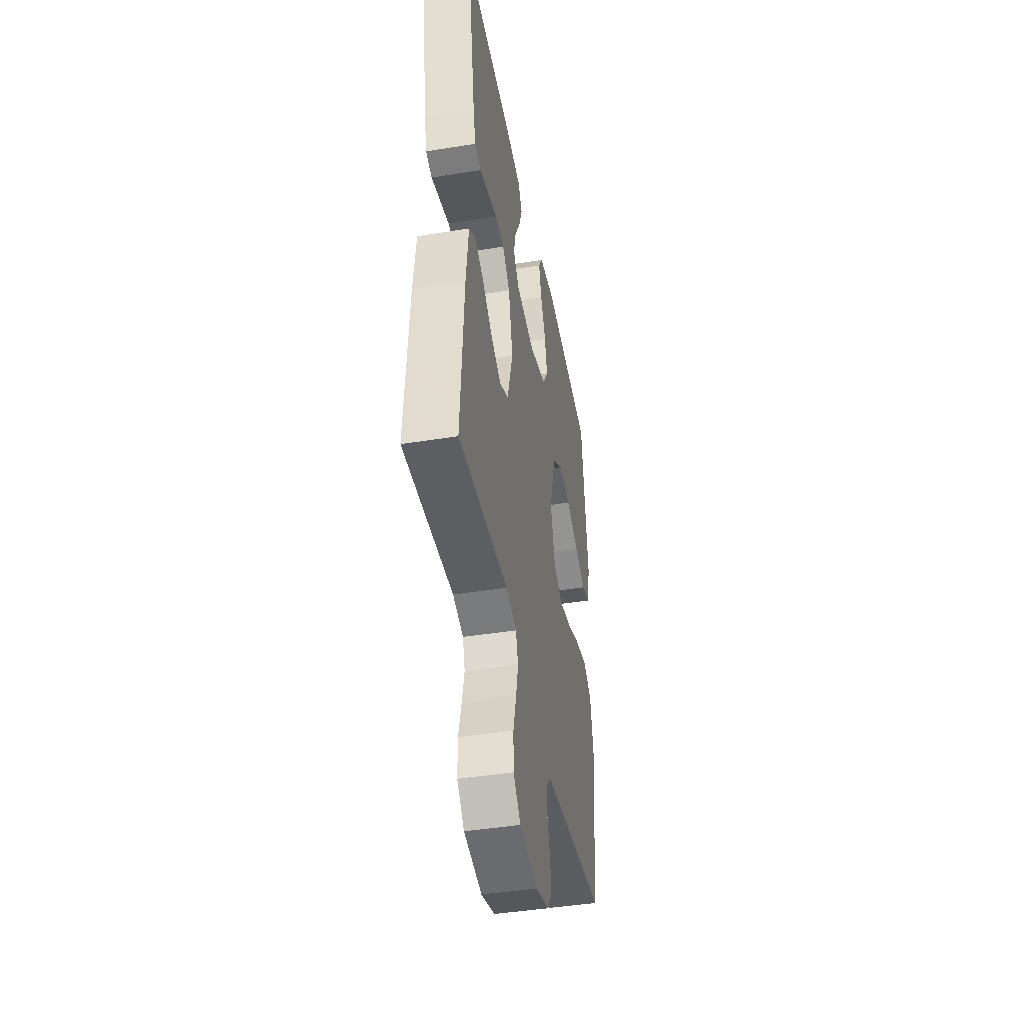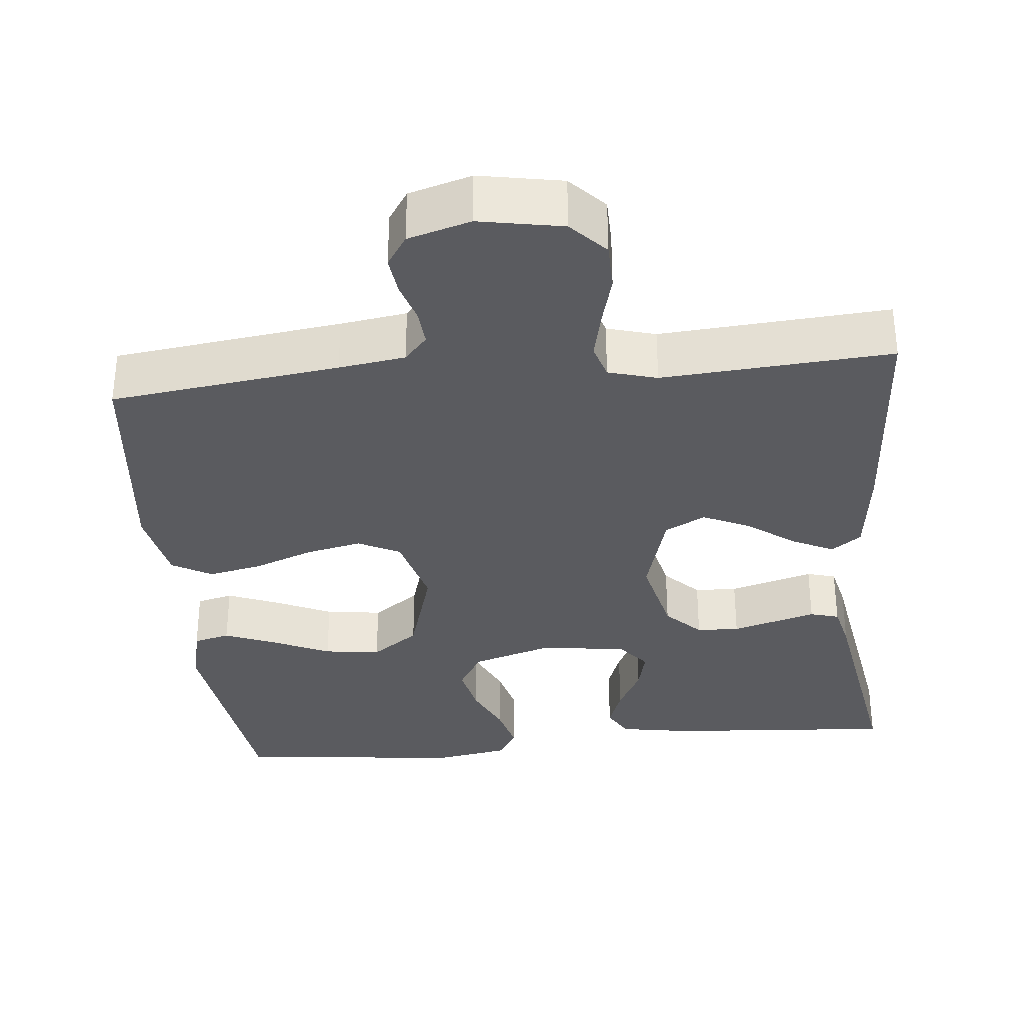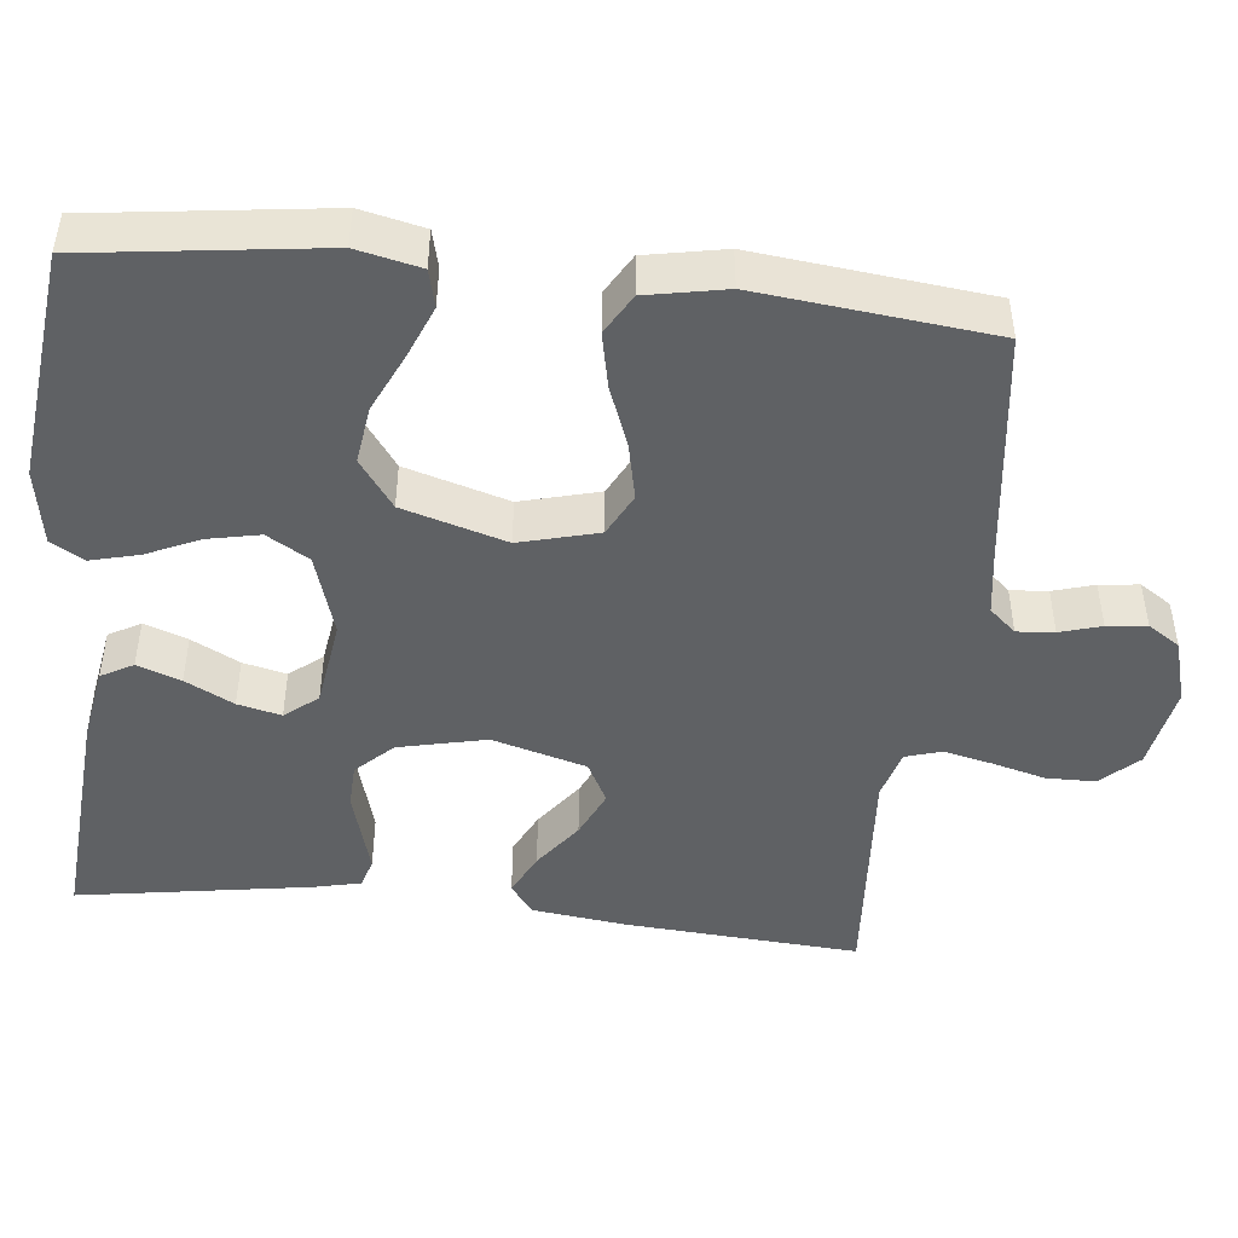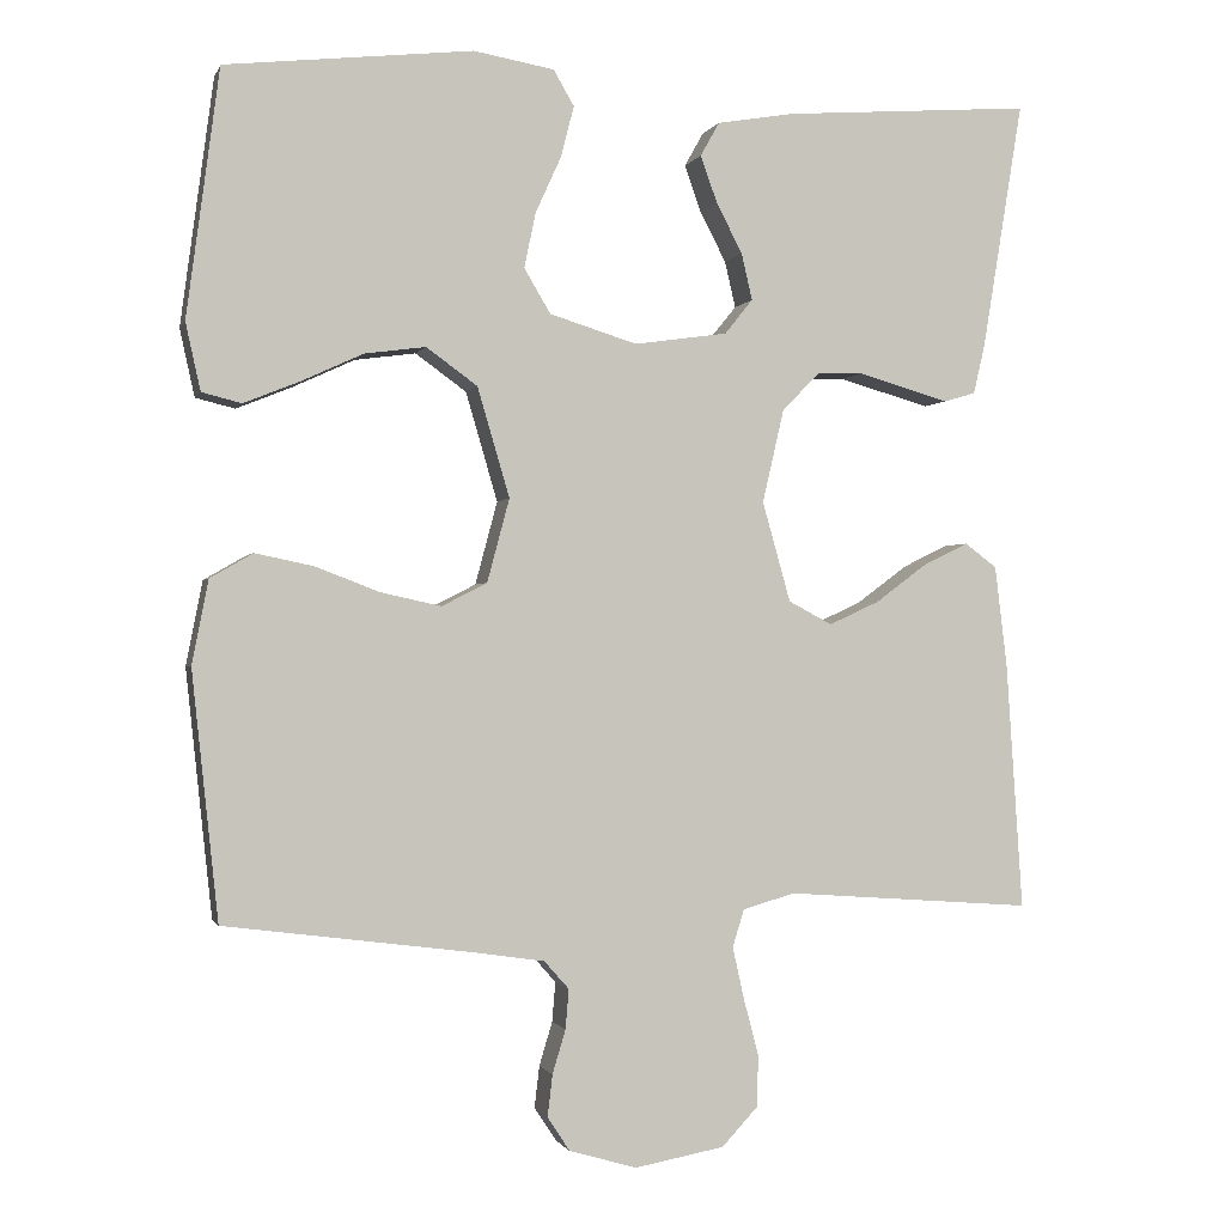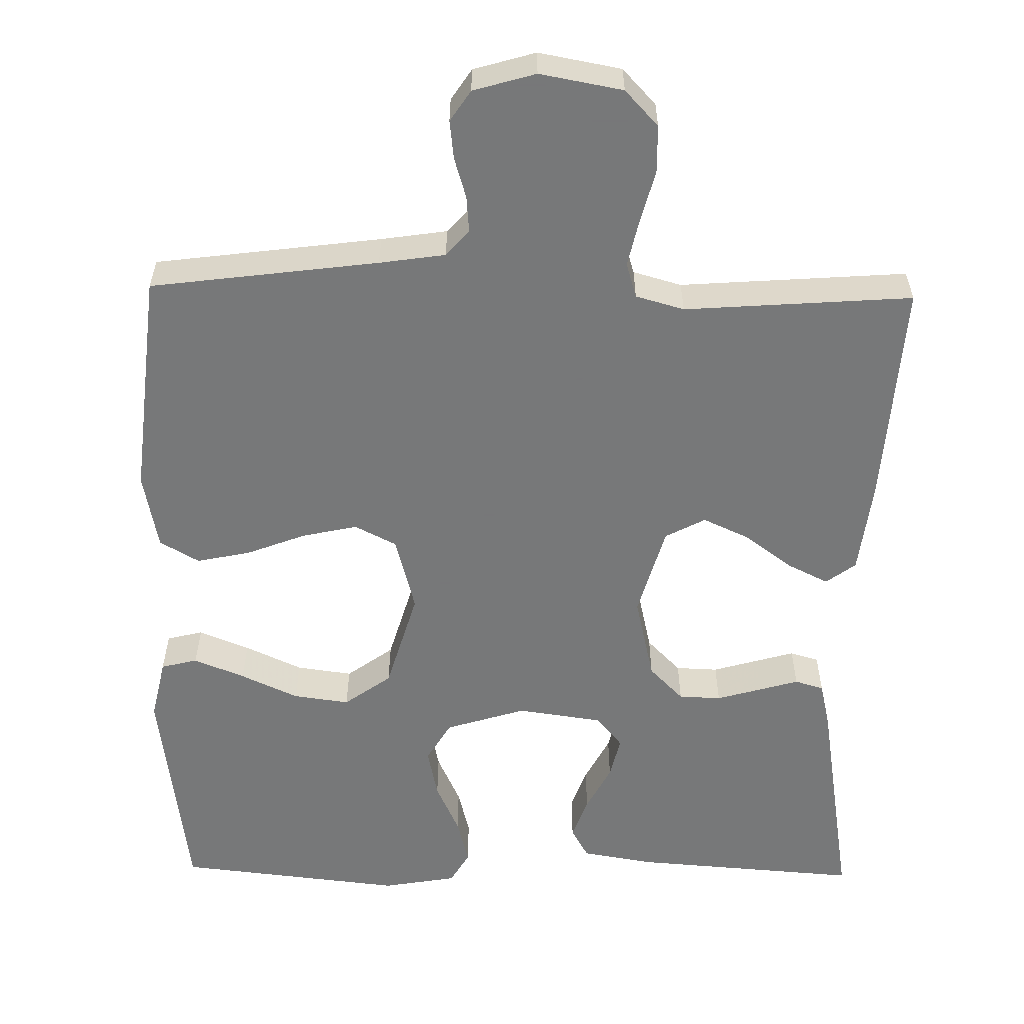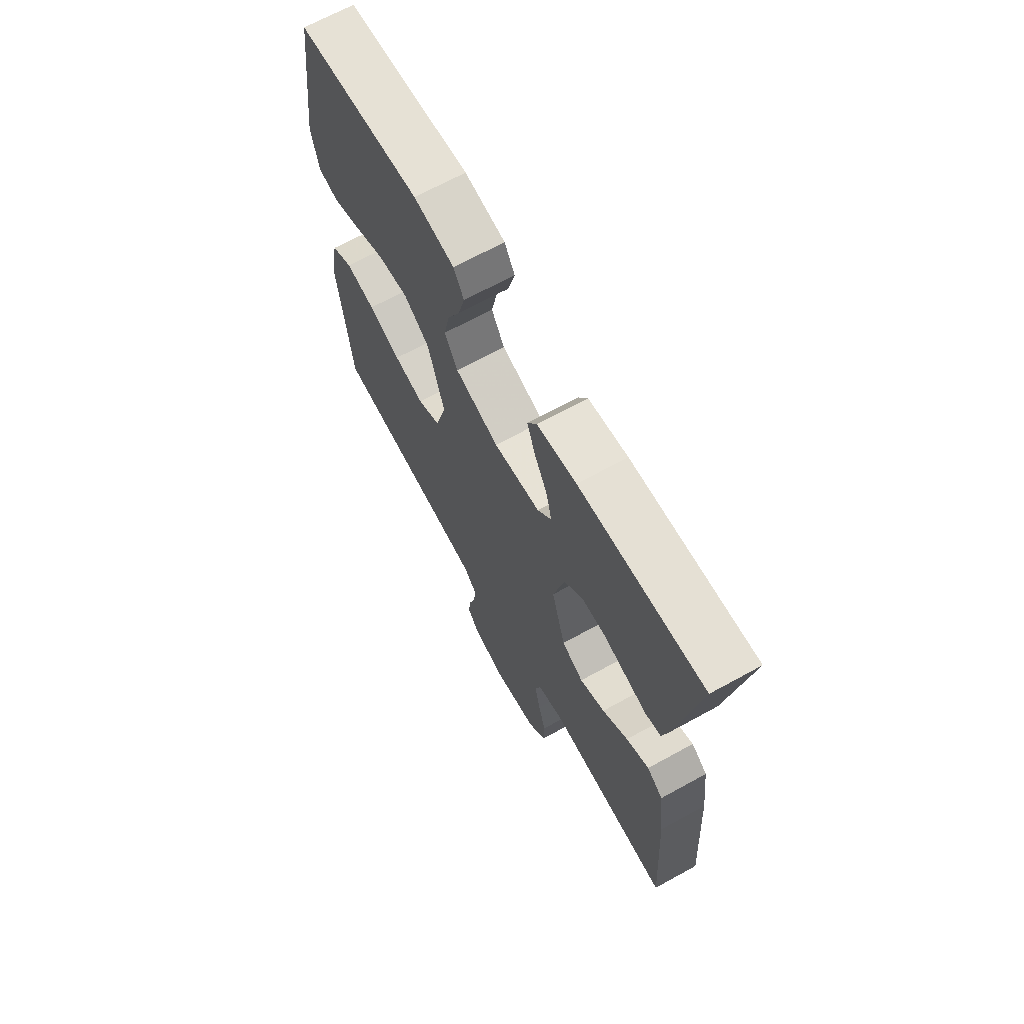
<metadata>
{"format":"obj","ext":"obj","renderer":"f3d","projection":"perspective","resolution":1024,"background":"white","views":[{"elev":-43.3,"azim":-79.2,"up":"+Z"},{"elev":-33.3,"azim":-174.4,"up":"+Y"},{"elev":-46.6,"azim":83.7,"up":"+Y"},{"elev":-0.9,"azim":165.5,"up":"+Z"},{"elev":-57.3,"azim":179.0,"up":"+Y"},{"elev":68.2,"azim":-118.8,"up":"+Z"}]}
</metadata>
<code>
v 0.5 0.07 -0.5
v 0.2 0.07 -0.539
v 0.113 0.07 -0.552
v 0.083 0.07 -0.586
v 0.087 0.07 -0.634
v 0.103 0.07 -0.687
v 0.109 0.07 -0.738
v 0.082 0.07 -0.779
v 0 0.07 -0.803
v -0.109 0.07 -0.783
v -0.153 0.07 -0.736
v -0.154 0.07 -0.673
v -0.136 0.07 -0.605
v -0.122 0.07 -0.542
v -0.136 0.07 -0.496
v -0.2 0.07 -0.478
v -0.5 0.07 -0.5
v -0.48 0.07 -0.2
v -0.465 0.07 -0.077
v -0.426 0.07 -0.048
v -0.371 0.07 -0.075
v -0.309 0.07 -0.121
v -0.248 0.07 -0.149
v -0.195 0.07 -0.121
v -0.161 0.07 0
v -0.187 0.07 0.113
v -0.232 0.07 0.159
v -0.288 0.07 0.161
v -0.347 0.07 0.144
v -0.399 0.07 0.129
v -0.437 0.07 0.14
v -0.451 0.07 0.2
v -0.5 0.07 0.5
v -0.2 0.07 0.478
v -0.105 0.07 0.462
v -0.082 0.07 0.421
v -0.102 0.07 0.365
v -0.134 0.07 0.303
v -0.147 0.07 0.247
v -0.113 0.07 0.205
v 0 0.07 0.189
v 0.106 0.07 0.222
v 0.138 0.07 0.276
v 0.124 0.07 0.343
v 0.093 0.07 0.411
v 0.077 0.07 0.473
v 0.102 0.07 0.516
v 0.2 0.07 0.533
v 0.5 0.07 0.5
v 0.54 0.07 0.2
v 0.522 0.07 0.118
v 0.474 0.07 0.106
v 0.407 0.07 0.133
v 0.331 0.07 0.168
v 0.257 0.07 0.178
v 0.195 0.07 0.133
v 0.156 0.07 0
v 0.183 0.07 -0.101
v 0.238 0.07 -0.129
v 0.311 0.07 -0.113
v 0.389 0.07 -0.083
v 0.46 0.07 -0.068
v 0.512 0.07 -0.098
v 0.532 0.07 -0.2
v 0.5 0 -0.5
v 0.2 0 -0.539
v 0.113 0 -0.552
v 0.083 0 -0.586
v 0.087 0 -0.634
v 0.103 0 -0.687
v 0.109 0 -0.738
v 0.082 0 -0.779
v 0 0 -0.803
v -0.109 0 -0.783
v -0.153 0 -0.736
v -0.154 0 -0.673
v -0.136 0 -0.605
v -0.122 0 -0.542
v -0.136 0 -0.496
v -0.2 0 -0.478
v -0.5 0 -0.5
v -0.48 0 -0.2
v -0.465 0 -0.077
v -0.426 0 -0.048
v -0.371 0 -0.075
v -0.309 0 -0.121
v -0.248 0 -0.149
v -0.195 0 -0.121
v -0.161 0 0
v -0.187 0 0.113
v -0.232 0 0.159
v -0.288 0 0.161
v -0.347 0 0.144
v -0.399 0 0.129
v -0.437 0 0.14
v -0.451 0 0.2
v -0.5 0 0.5
v -0.2 0 0.478
v -0.105 0 0.462
v -0.082 0 0.421
v -0.102 0 0.365
v -0.134 0 0.303
v -0.147 0 0.247
v -0.113 0 0.205
v 0 0 0.189
v 0.106 0 0.222
v 0.138 0 0.276
v 0.124 0 0.343
v 0.093 0 0.411
v 0.077 0 0.473
v 0.102 0 0.516
v 0.2 0 0.533
v 0.5 0 0.5
v 0.54 0 0.2
v 0.522 0 0.118
v 0.474 0 0.106
v 0.407 0 0.133
v 0.331 0 0.168
v 0.257 0 0.178
v 0.195 0 0.133
v 0.156 0 0
v 0.183 0 -0.101
v 0.238 0 -0.129
v 0.311 0 -0.113
v 0.389 0 -0.083
v 0.46 0 -0.068
v 0.512 0 -0.098
v 0.532 0 -0.2
f 64 1 2
f 63 64 2
f 62 63 2
f 61 62 2
f 60 61 2
f 59 60 2 3
f 58 59 3 4
f 57 58 4
f 52 53 54
f 51 52 54
f 50 51 54
f 49 50 54
f 48 49 54
f 47 48 54
f 46 47 54
f 45 46 54
f 44 45 54
f 43 44 54 55
f 42 43 55 56
f 36 37 38
f 35 36 38
f 34 35 38
f 33 34 38
f 32 33 38
f 31 32 38
f 30 31 38
f 29 30 38
f 28 29 38 39
f 27 28 39 40
f 20 21 22
f 19 20 22
f 18 19 22
f 17 18 22
f 16 17 22
f 15 16 22 23
f 11 12 13
f 10 11 13
f 9 10 13
f 8 9 13
f 7 8 13
f 6 7 13
f 5 6 13
f 4 5 13 14
f 57 4 14 15
f 56 57 15
f 42 56 15
f 41 42 15
f 26 27 40 41
f 25 26 41
f 24 25 41 15
f 15 23 24
f 66 65 128
f 66 128 127
f 66 127 126
f 66 126 125
f 66 125 124
f 67 66 124 123
f 68 67 123 122
f 68 122 121
f 118 117 116
f 118 116 115
f 118 115 114
f 118 114 113
f 118 113 112
f 118 112 111
f 118 111 110
f 118 110 109
f 118 109 108
f 119 118 108 107
f 120 119 107 106
f 102 101 100
f 102 100 99
f 102 99 98
f 102 98 97
f 102 97 96
f 102 96 95
f 102 95 94
f 102 94 93
f 103 102 93 92
f 104 103 92 91
f 86 85 84
f 86 84 83
f 86 83 82
f 86 82 81
f 86 81 80
f 87 86 80 79
f 77 76 75
f 77 75 74
f 77 74 73
f 77 73 72
f 77 72 71
f 77 71 70
f 77 70 69
f 78 77 69 68
f 79 78 68 121
f 79 121 120
f 79 120 106
f 79 106 105
f 105 104 91 90
f 105 90 89
f 79 105 89 88
f 88 87 79
f 1 65 66 2
f 2 66 67 3
f 3 67 68 4
f 4 68 69 5
f 5 69 70 6
f 6 70 71 7
f 7 71 72 8
f 8 72 73 9
f 9 73 74 10
f 10 74 75 11
f 11 75 76 12
f 12 76 77 13
f 13 77 78 14
f 14 78 79 15
f 15 79 80 16
f 16 80 81 17
f 17 81 82 18
f 18 82 83 19
f 19 83 84 20
f 20 84 85 21
f 21 85 86 22
f 22 86 87 23
f 23 87 88 24
f 24 88 89 25
f 25 89 90 26
f 26 90 91 27
f 27 91 92 28
f 28 92 93 29
f 29 93 94 30
f 30 94 95 31
f 31 95 96 32
f 32 96 97 33
f 33 97 98 34
f 34 98 99 35
f 35 99 100 36
f 36 100 101 37
f 37 101 102 38
f 38 102 103 39
f 39 103 104 40
f 40 104 105 41
f 41 105 106 42
f 42 106 107 43
f 43 107 108 44
f 44 108 109 45
f 45 109 110 46
f 46 110 111 47
f 47 111 112 48
f 48 112 113 49
f 49 113 114 50
f 50 114 115 51
f 51 115 116 52
f 52 116 117 53
f 53 117 118 54
f 54 118 119 55
f 55 119 120 56
f 56 120 121 57
f 57 121 122 58
f 58 122 123 59
f 59 123 124 60
f 60 124 125 61
f 61 125 126 62
f 62 126 127 63
f 63 127 128 64
f 64 128 65 1

</code>
